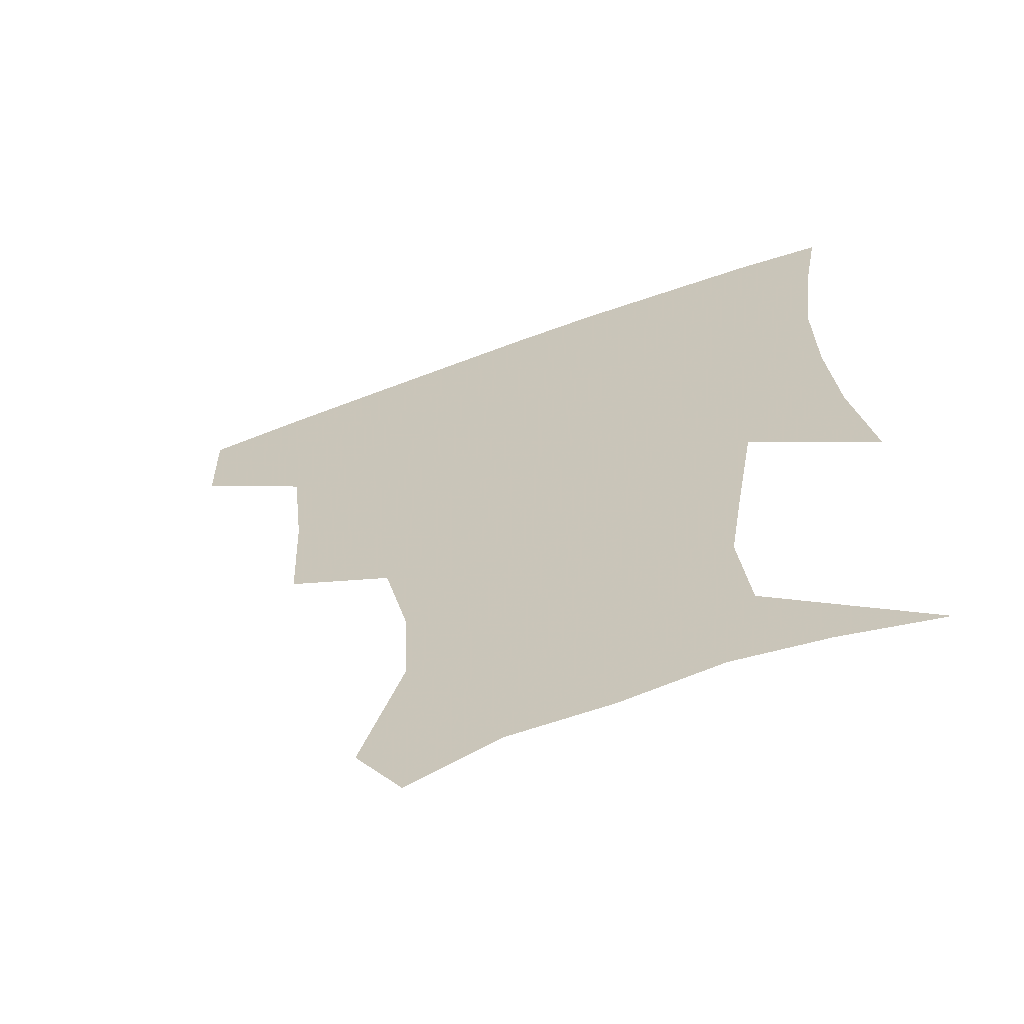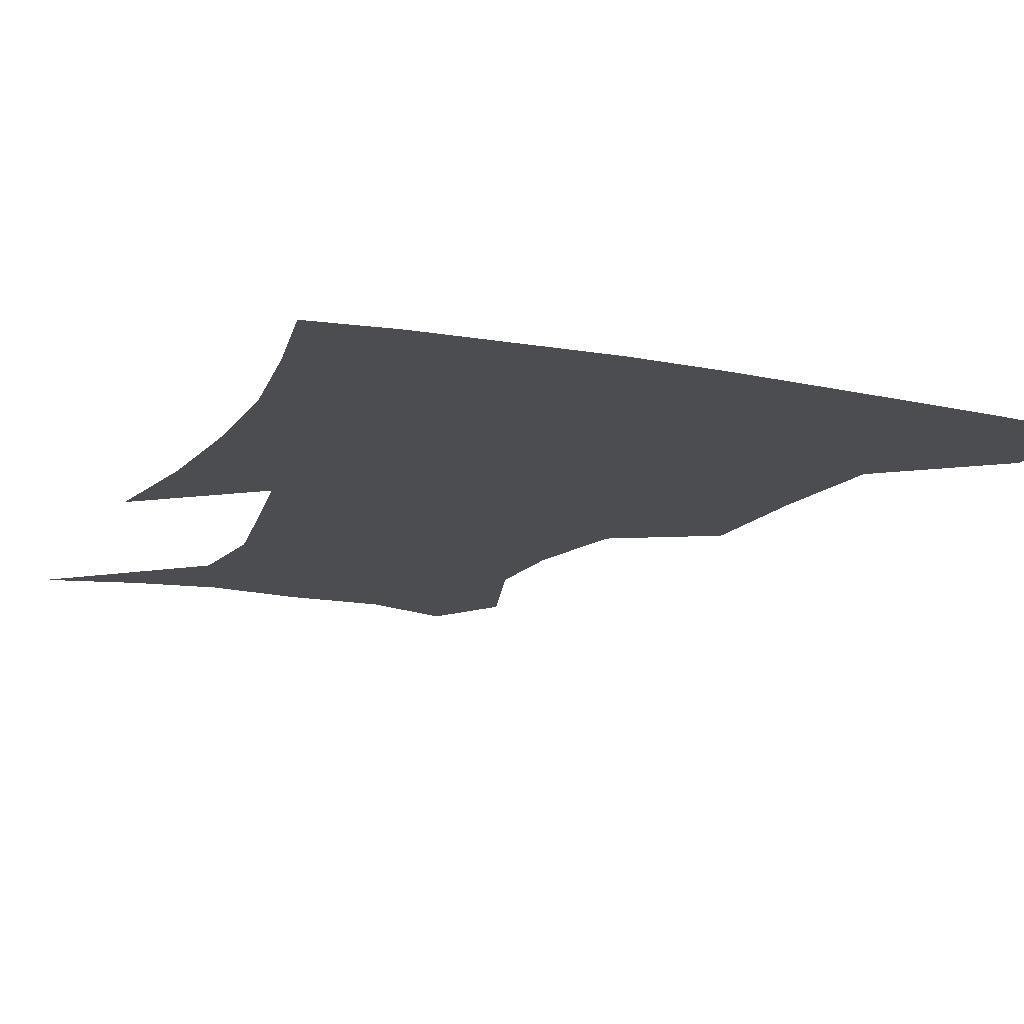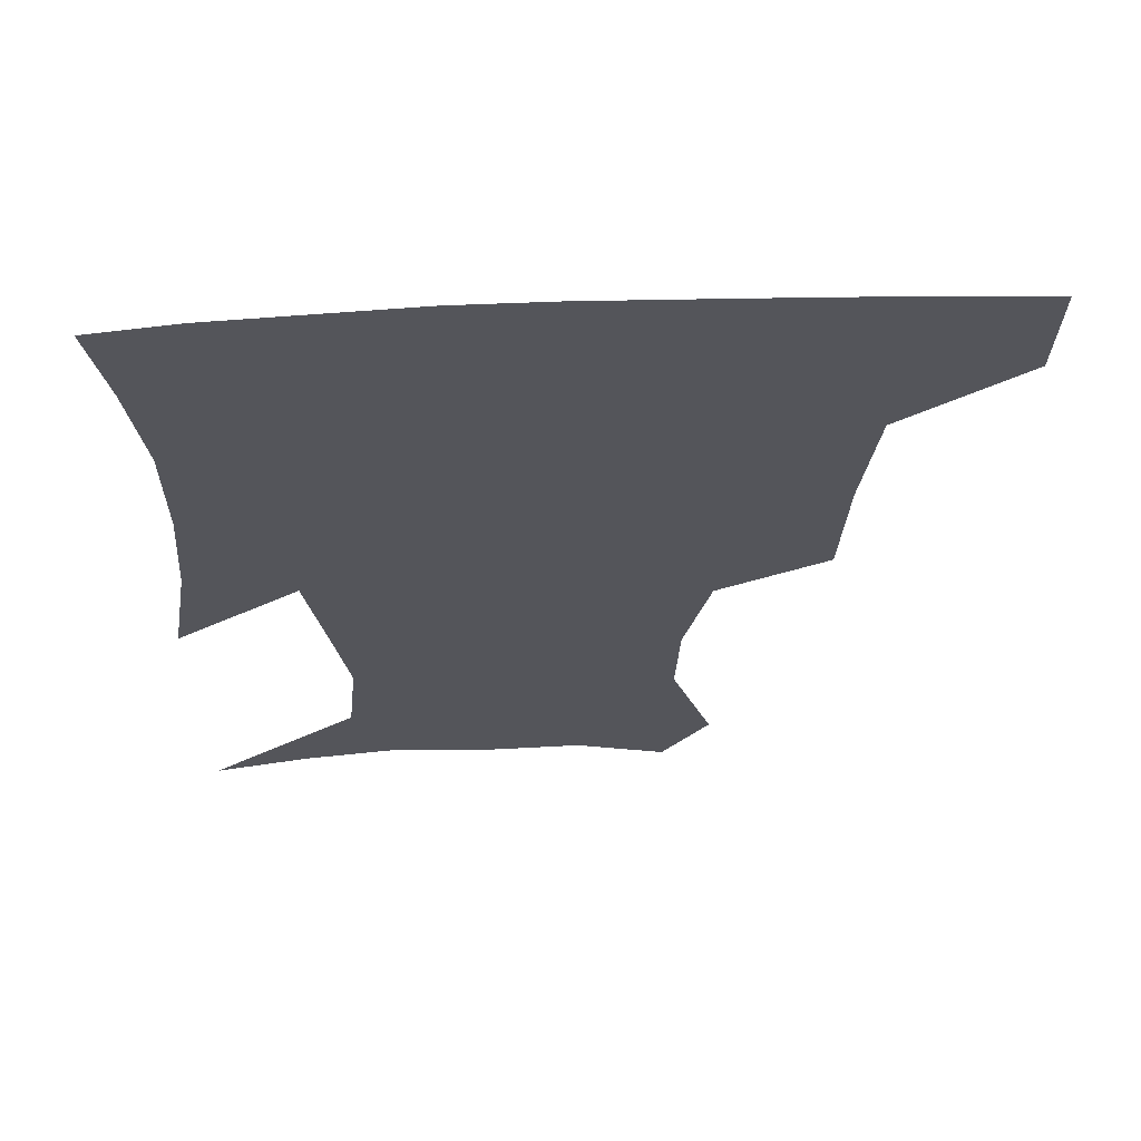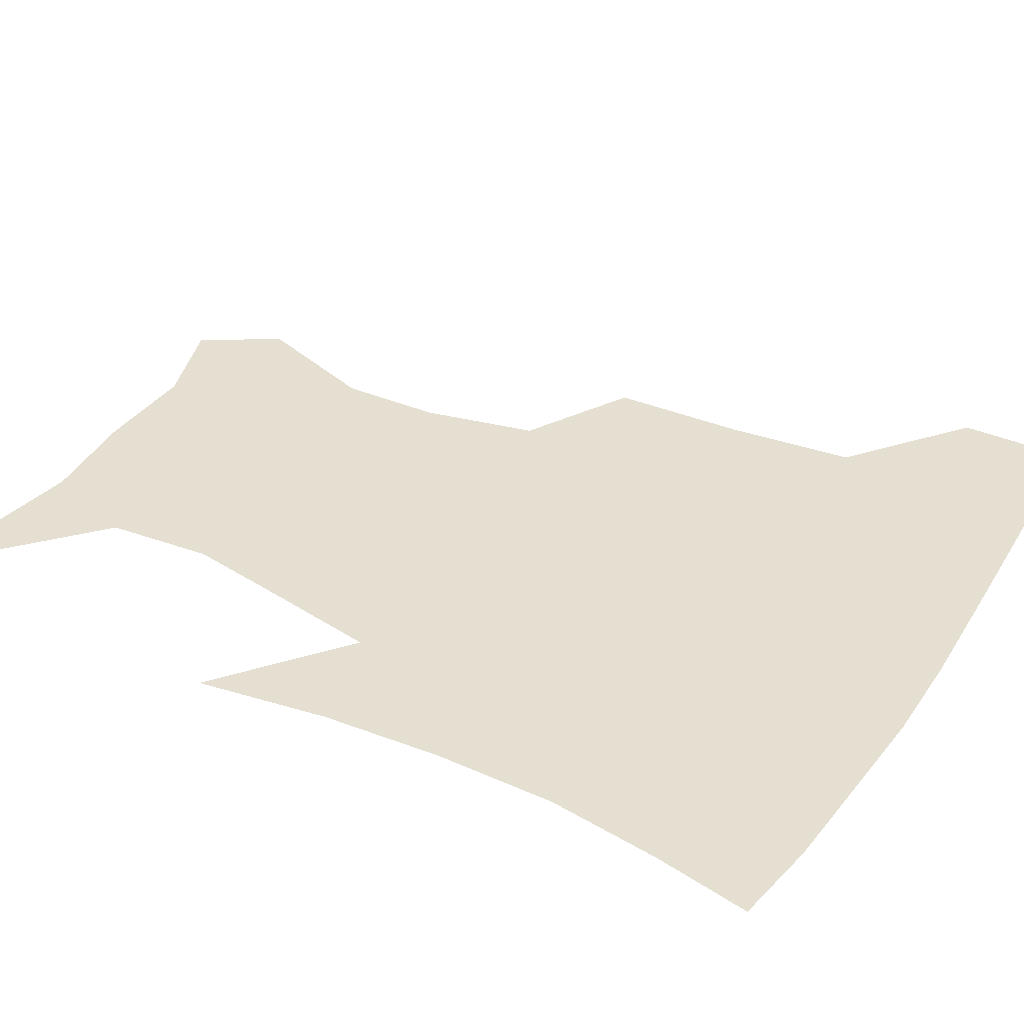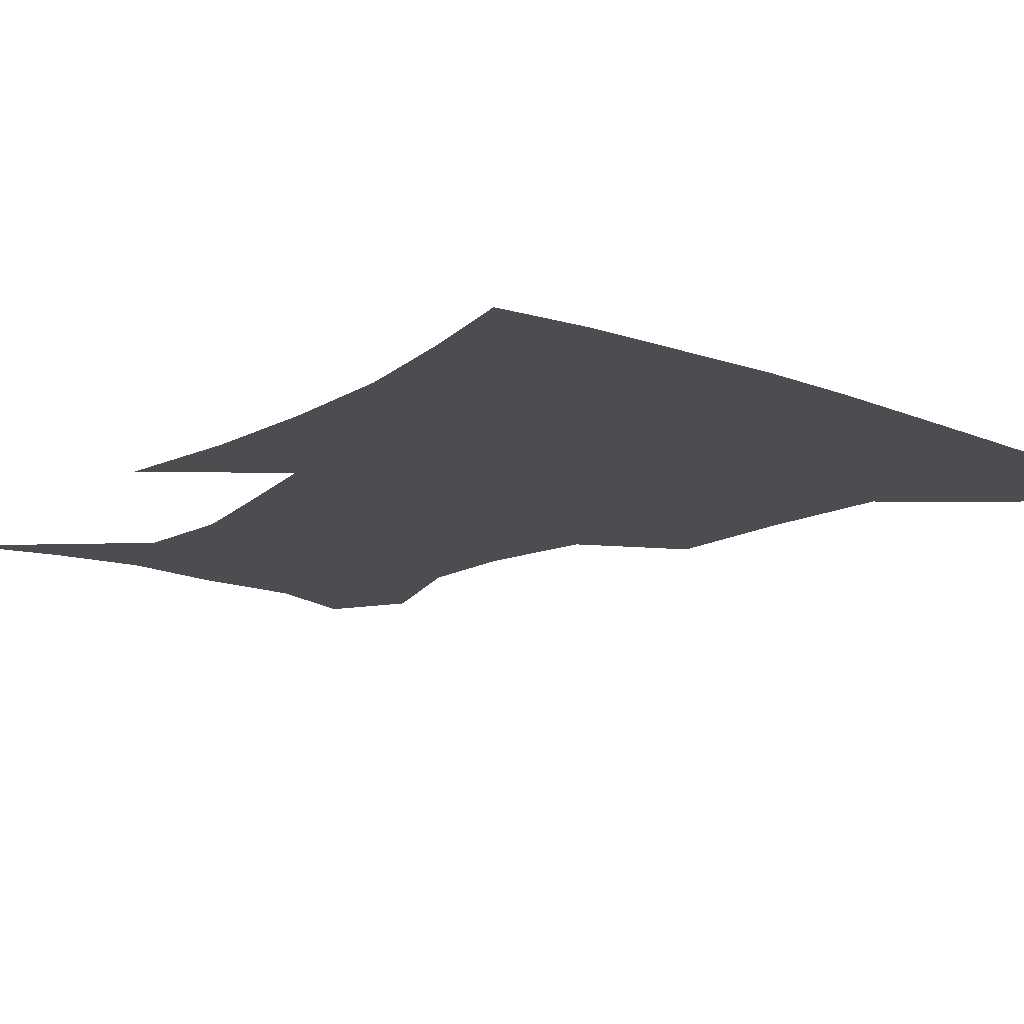
<metadata>
{"format":"obj","ext":"obj","renderer":"f3d","projection":"perspective","resolution":1024,"background":"white","views":[{"elev":-64.5,"azim":20.3,"up":"+Y"},{"elev":-15.8,"azim":157.0,"up":"+Z"},{"elev":64.7,"azim":177.6,"up":"+Y"},{"elev":37.4,"azim":120.4,"up":"+Z"},{"elev":-15.9,"azim":141.5,"up":"+Z"}]}
</metadata>
<code>
v 453.4 386.1 0
v 452.6 418.6 0
v 495.5 279.6 0
v 493.6 320 0
v 489.3 358.4 0
v 486 390.7 0
v 483.4 420.9 0
v 524.9 157.7 0
v 537.7 196.8 0
v 536.5 227.2 0
v 528.6 261.5 0
v 523.1 298.4 0
v 520.8 334 0
v 517.9 364.2 0
v 515.2 393 0
v 513.3 422.3 0
v 539.5 134.5 0
v 555.1 179.5 0
v 557.3 208.9 0
v 555.7 244.4 0
v 551.1 274.4 0
v 549.3 309.9 0
v 547.7 340.2 0
v 546.7 368.2 0
v 544.6 394.9 0
v 542.7 423.5 0
v 567.5 143.8 0
v 576.8 184.5 0
v 578.6 217.1 0
v 577 248 0
v 574.7 278.7 0
v 573.9 313.2 0
v 573.7 341.8 0
v 574 369.7 0
v 573.7 395.8 0
v 571.5 424.6 0
v 598.9 142.9 0
v 597.8 184.3 0
v 599.1 216.6 0
v 598.8 251.7 0
v 599 285.3 0
v 598.7 314.9 0
v 599.6 343.4 0
v 600.6 370.5 0
v 601.6 396.1 0
v 600.2 424.6 0
v 629.3 145.8 0
v 619.7 178.5 0
v 618.2 217.4 0
v 620.9 247.3 0
v 623.7 278.7 0
v 622.9 310.5 0
v 623.5 343.7 0
v 626.3 369 0
v 628.8 395.8 0
v 630.7 422.7 0
v 657.4 141.3 0
v 639.8 175.7 0
v 636.7 207.6 0
v 641.1 235.7 0
v 647.2 272.4 0
v 646.3 306.1 0
v 647.5 336.7 0
v 651.4 364.4 0
v 655.2 394 0
v 659 420.9 0
v 687.3 133.3 0
v 685.6 242.3 0
v 679.2 281.6 0
v 676.5 317.5 0
v 676.2 354 0
v 680.4 387.9 0
v 685.5 417.2 0
v 691 451 0
f 5 6 1
f 1 6 2
f 6 7 2
f 11 12 3
f 3 12 4
f 12 13 4
f 4 13 5
f 13 14 5
f 5 14 6
f 14 15 6
f 6 15 7
f 15 16 7
f 17 18 8
f 8 18 9
f 18 19 9
f 9 19 10
f 19 20 10
f 10 20 11
f 20 21 11
f 11 21 12
f 21 22 12
f 12 22 13
f 22 23 13
f 13 23 14
f 23 24 14
f 14 24 15
f 24 25 15
f 15 25 16
f 25 26 16
f 17 27 18
f 27 28 18
f 18 28 19
f 28 29 19
f 19 29 20
f 29 30 20
f 20 30 21
f 30 31 21
f 21 31 22
f 31 32 22
f 22 32 23
f 32 33 23
f 23 33 24
f 33 34 24
f 24 34 25
f 34 35 25
f 25 35 26
f 35 36 26
f 27 37 28
f 37 38 28
f 28 38 29
f 38 39 29
f 29 39 30
f 39 40 30
f 30 40 31
f 40 41 31
f 31 41 32
f 41 42 32
f 32 42 33
f 42 43 33
f 33 43 34
f 43 44 34
f 34 44 35
f 44 45 35
f 35 45 36
f 45 46 36
f 37 47 38
f 47 48 38
f 38 48 39
f 48 49 39
f 39 49 40
f 49 50 40
f 40 50 41
f 50 51 41
f 41 51 42
f 51 52 42
f 42 52 43
f 52 53 43
f 43 53 44
f 53 54 44
f 44 54 45
f 54 55 45
f 45 55 46
f 55 56 46
f 47 57 48
f 57 58 48
f 48 58 49
f 58 59 49
f 49 59 50
f 59 60 50
f 50 60 51
f 60 61 51
f 51 61 52
f 61 62 52
f 52 62 53
f 62 63 53
f 53 63 54
f 63 64 54
f 54 64 55
f 64 65 55
f 55 65 56
f 65 66 56
f 57 67 58
f 61 68 62
f 68 69 62
f 62 69 63
f 69 70 63
f 63 70 64
f 70 71 64
f 64 71 65
f 71 72 65
f 65 72 66
f 72 73 66

</code>
